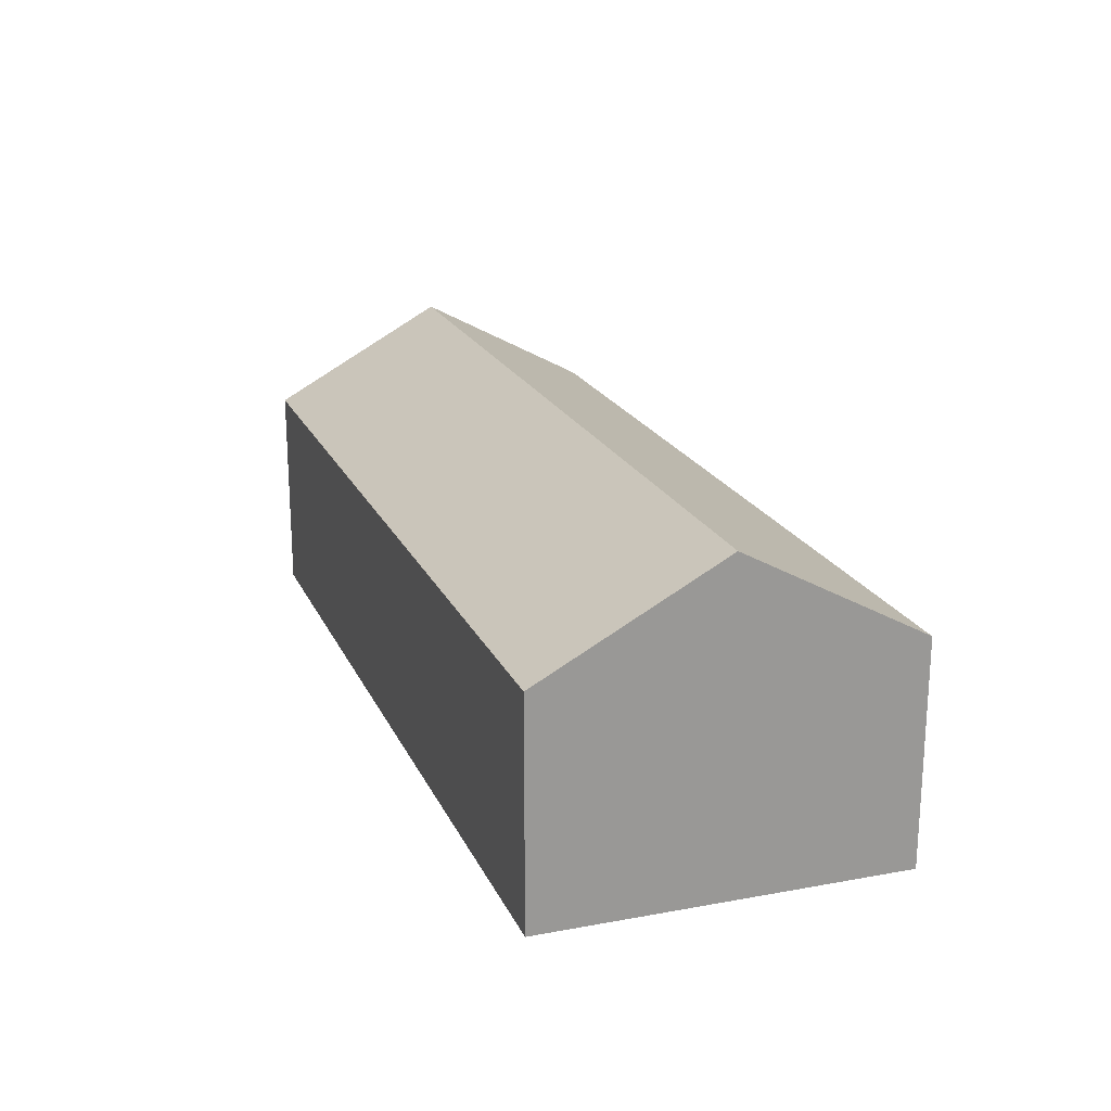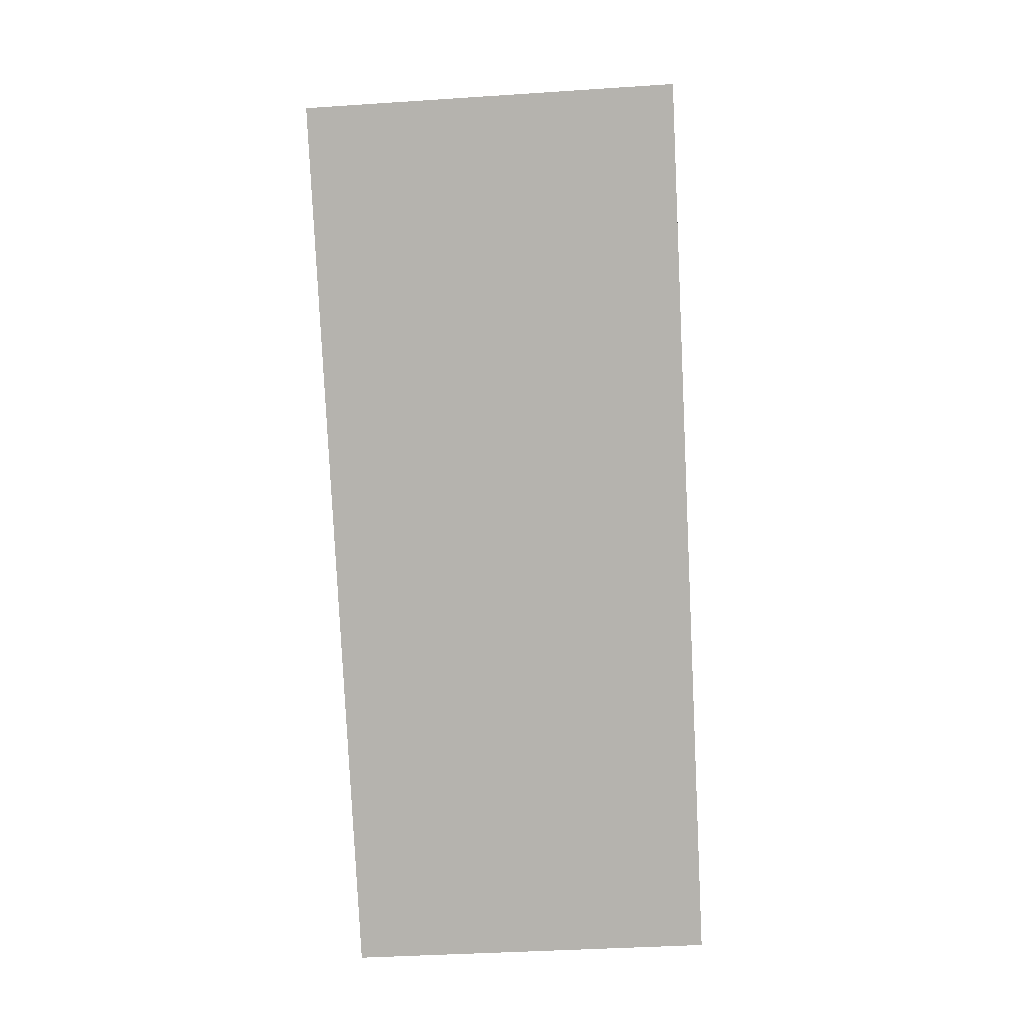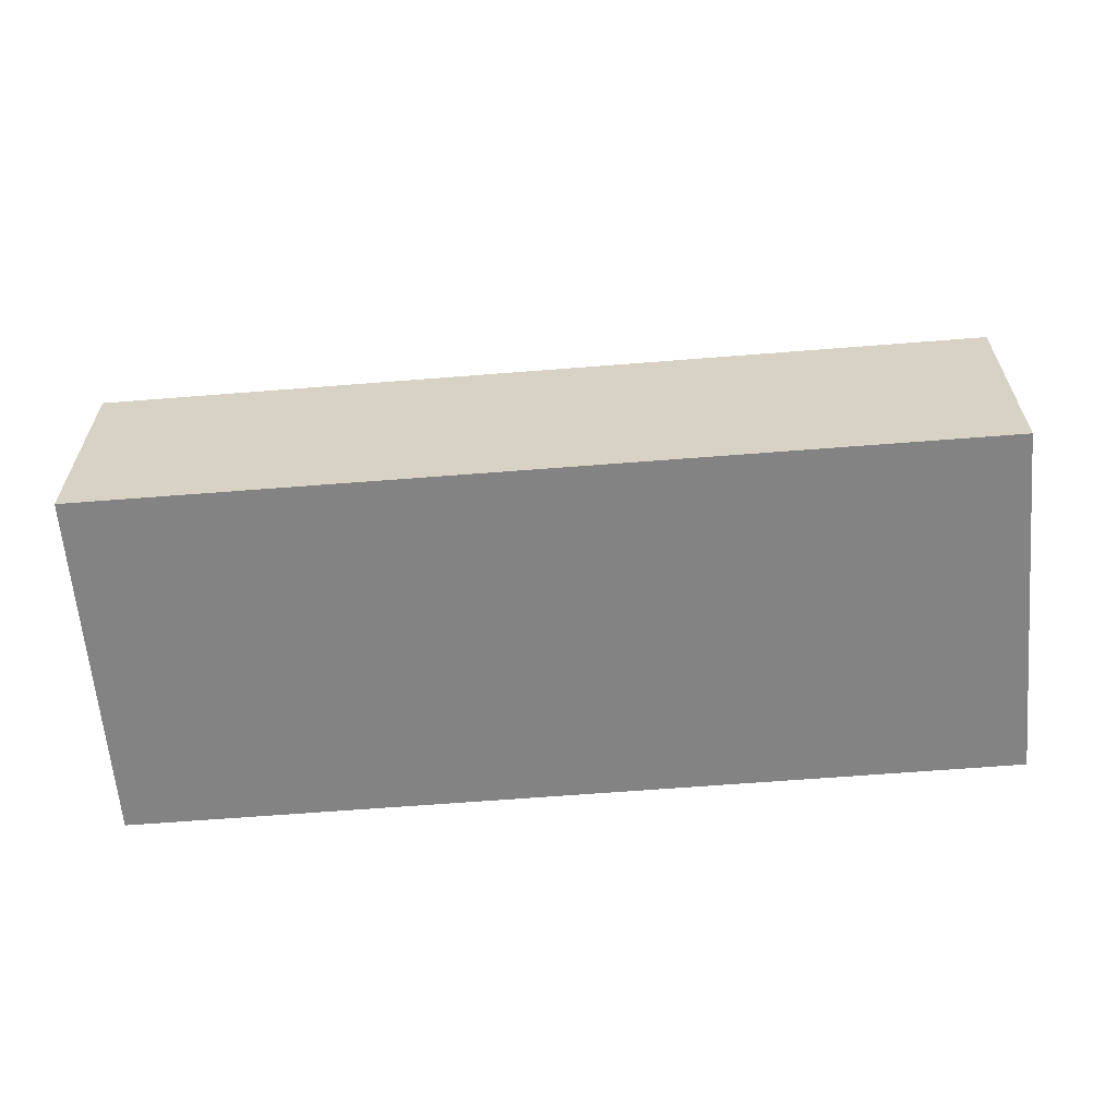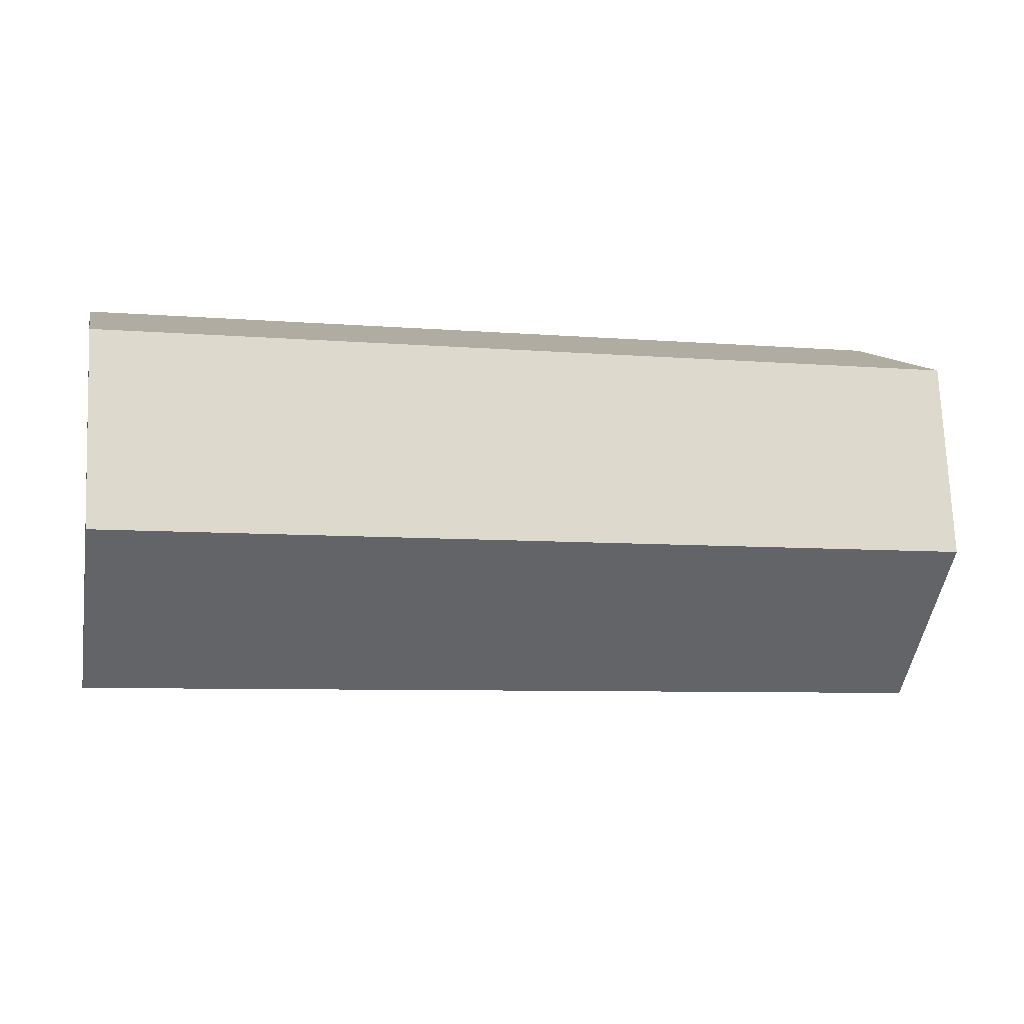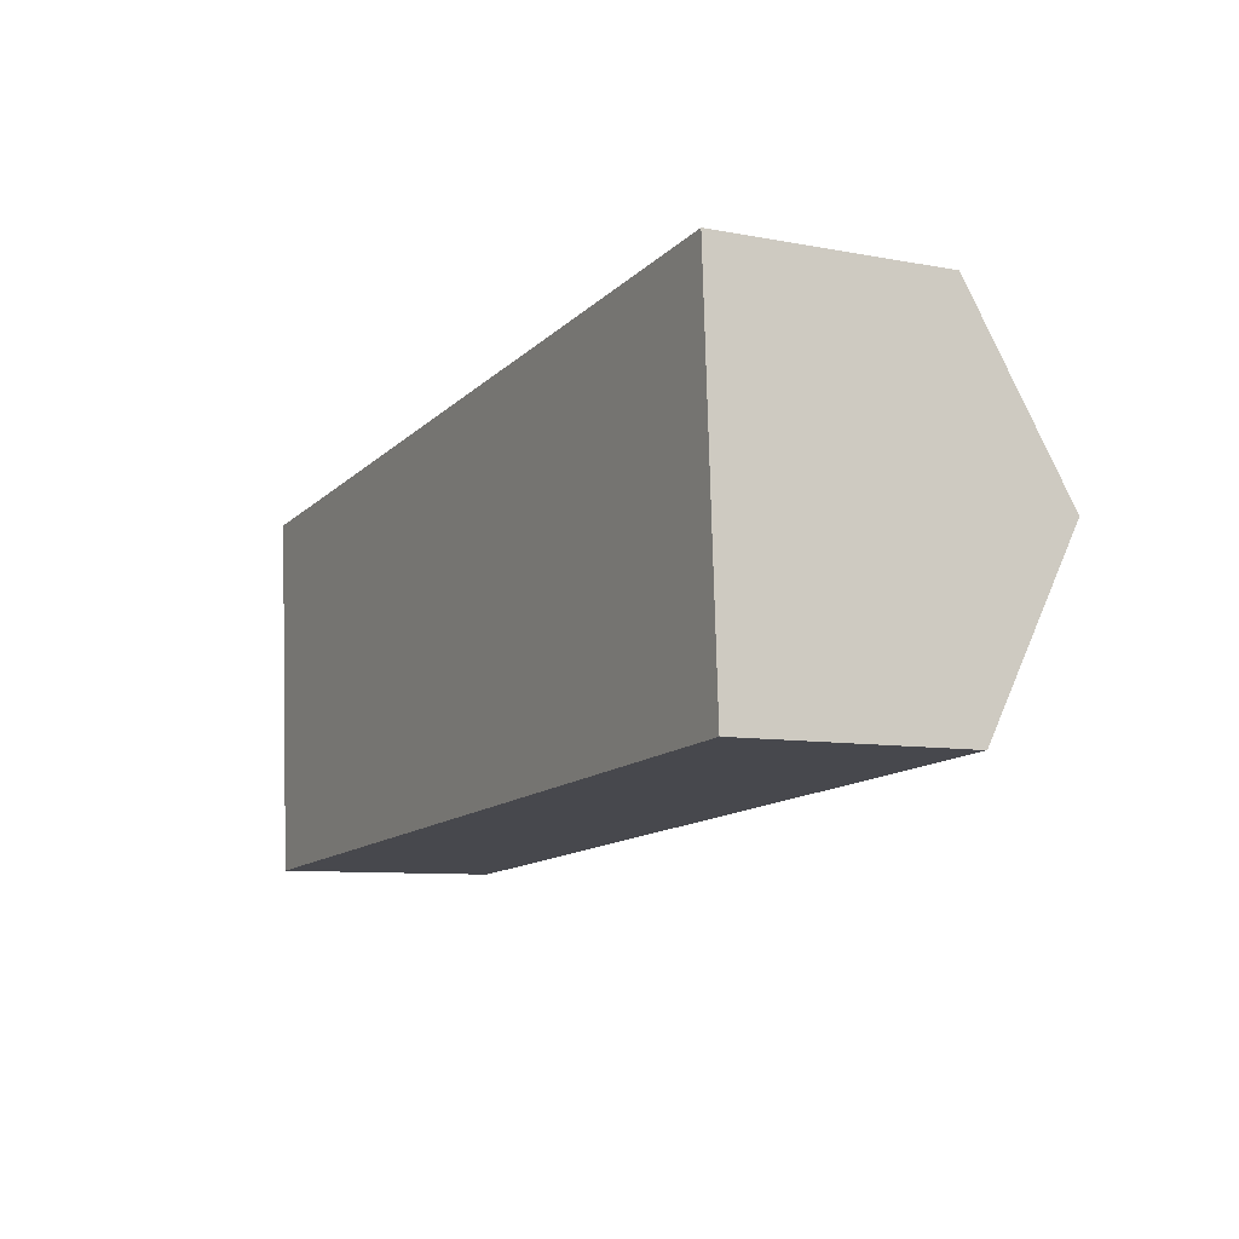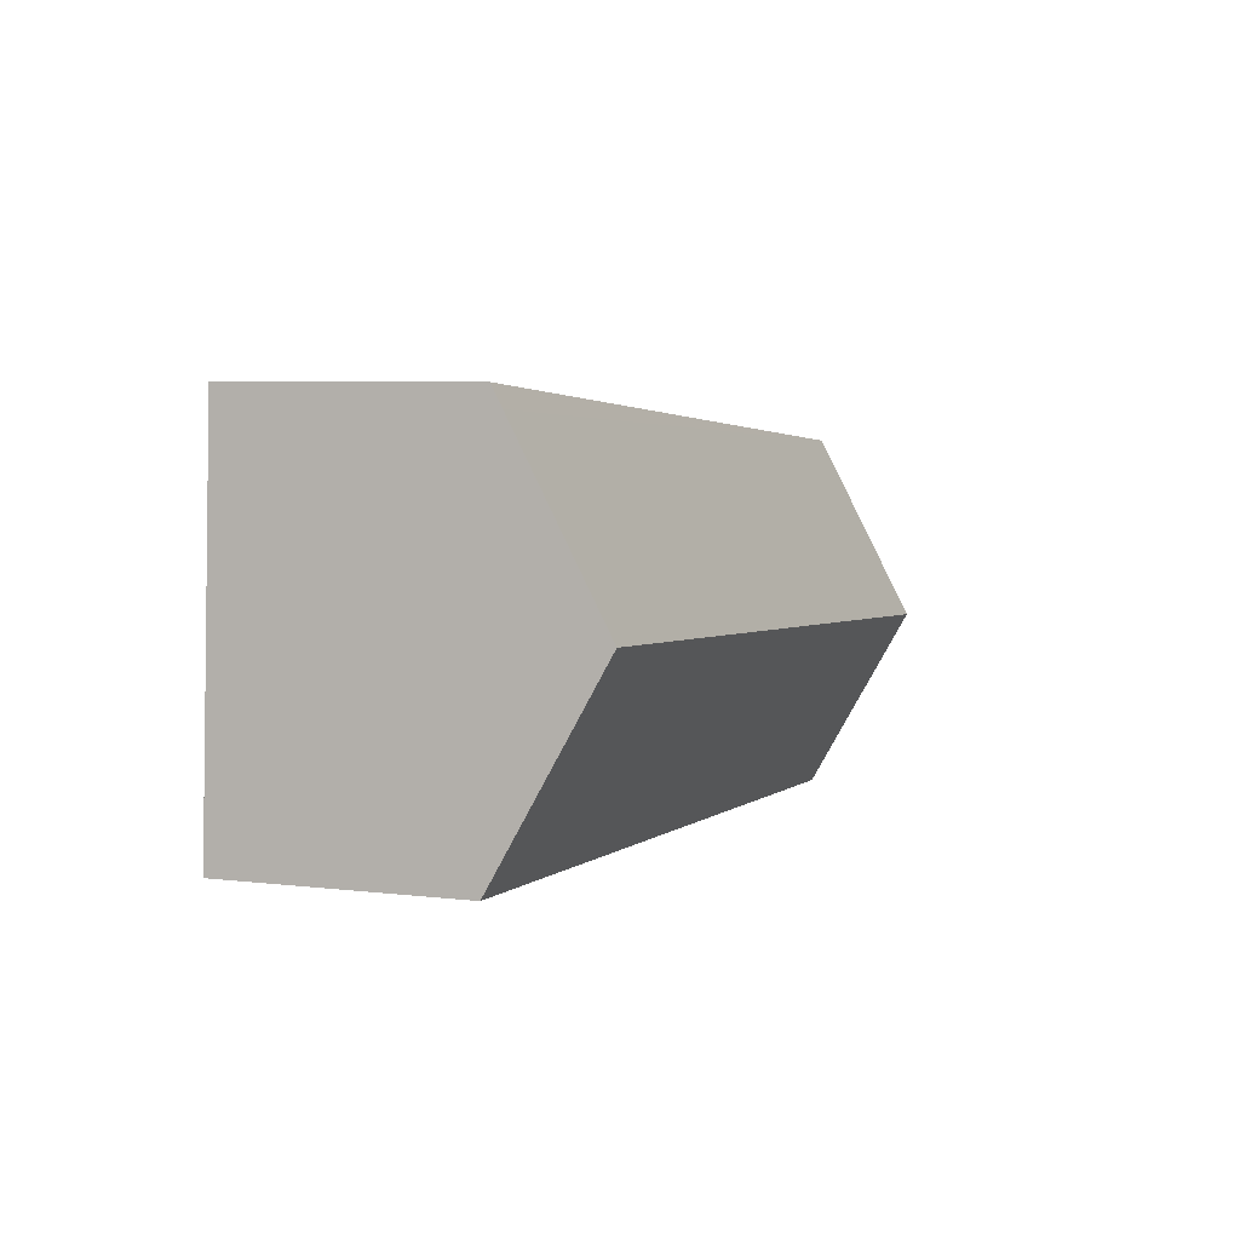
<metadata>
{"format":"obj","ext":"obj","renderer":"f3d","projection":"perspective","resolution":1024,"background":"white","views":[{"elev":20.4,"azim":-113.2,"up":"+Y"},{"elev":-79.9,"azim":-91.1,"up":"+Y"},{"elev":-61.0,"azim":-179.2,"up":"+Y"},{"elev":10.5,"azim":167.7,"up":"+Z"},{"elev":-8.5,"azim":62.8,"up":"+Z"},{"elev":5.9,"azim":109.9,"up":"+Z"}]}
</metadata>
<code>
v  14.79 3.873 -4.324
v  0.245 5.169 -2.919
v  14.65 5.169 -1.927
v  14.83 3.579 -4.867
v  10.23 3.585 -5.174
v  8.209 3.587 -5.308
v  0.488 3.596 -5.823
v  14.5 3.752 0.694
v  0 3.588 2.197e-16
v  14.48 3.588 0.997
v  14.62 4.859 -1.354
v  0.488 3.566e-16 -5.823
v  0.245 1.787e-16 -2.919
v  0 0 0
v  14.48 -6.105e-17 0.997
v  14.5 -4.25e-17 0.694
v  14.62 8.291e-17 -1.354
v  14.79 2.648e-16 -4.324
v  14.83 2.98e-16 -4.867
v  14.65 1.18e-16 -1.927
v  8.209 3.25e-16 -5.308
v  10.23 3.168e-16 -5.174
g defaultobject
f 1 2 3
f 2 1 4
f 2 4 5
f 2 5 6
f 2 6 7
f 8 9 10
f 9 8 2
f 2 8 11
f 2 11 3
f 12 2 7
f 2 12 9
f 9 12 13
f 9 13 14
f 14 10 9
f 10 14 15
f 15 8 10
f 8 15 11
f 11 15 3
f 3 15 1
f 1 15 16
f 1 16 17
f 1 17 4
f 4 17 18
f 4 18 19
f 18 17 20
f 6 12 7
f 12 6 21
f 21 6 5
f 21 5 22
f 22 5 4
f 22 4 19
f 14 16 15
f 16 14 17
f 17 14 20
f 20 14 18
f 18 14 19
f 19 14 22
f 22 14 21
f 21 14 13
f 21 13 12

</code>
